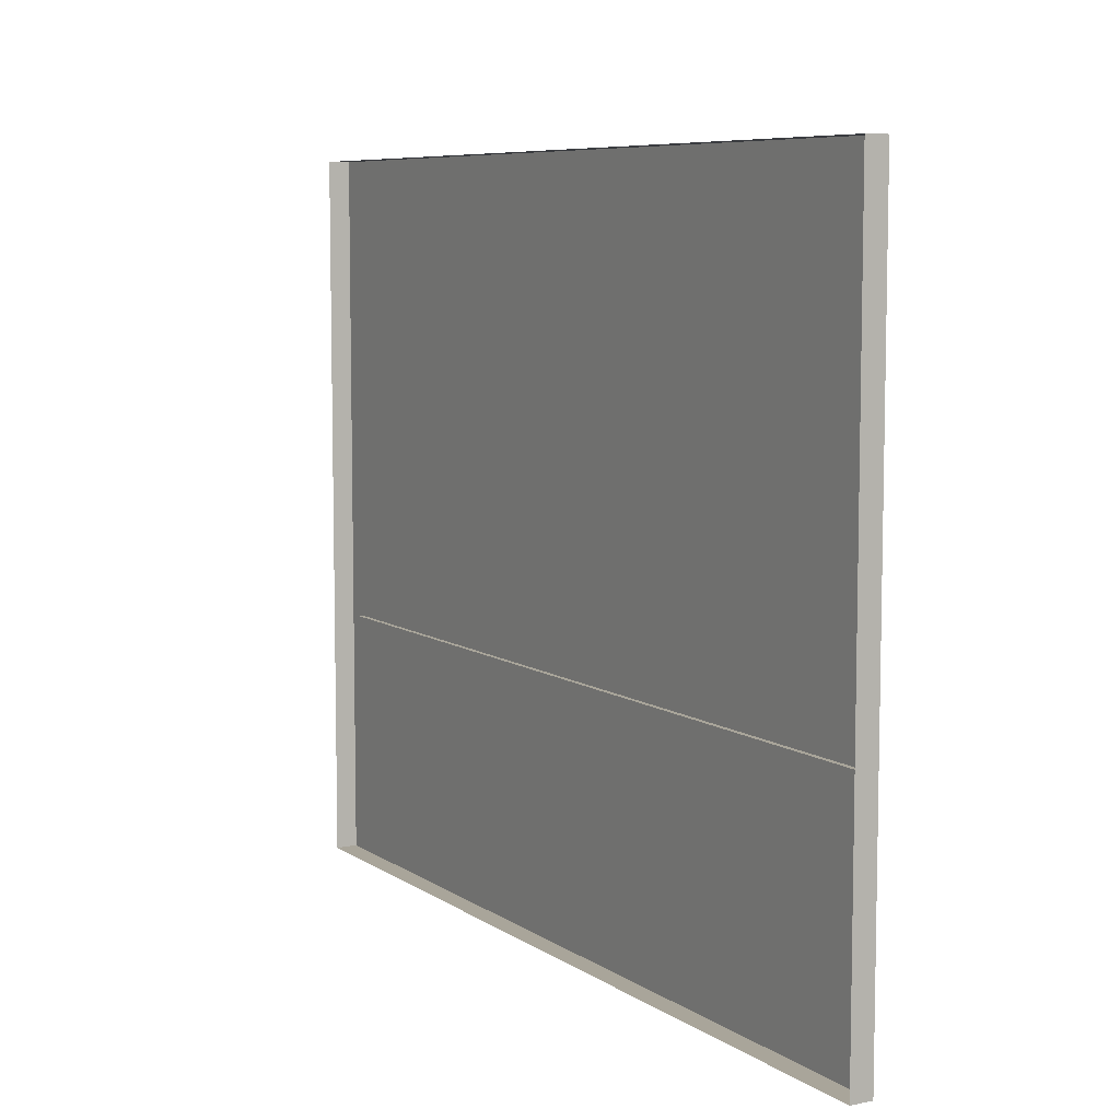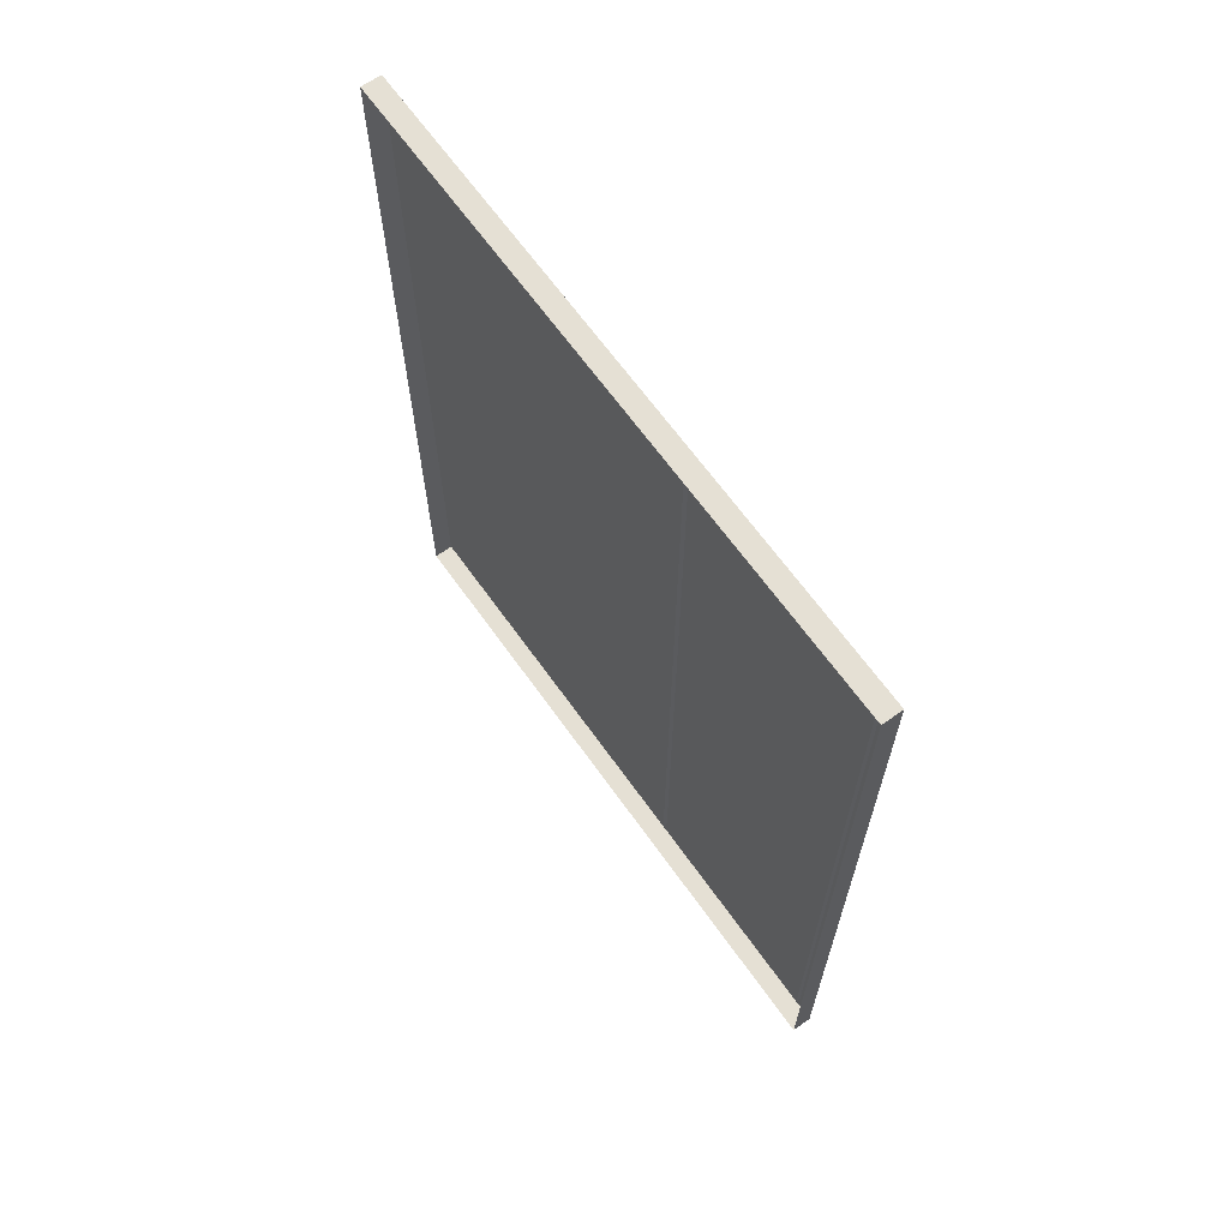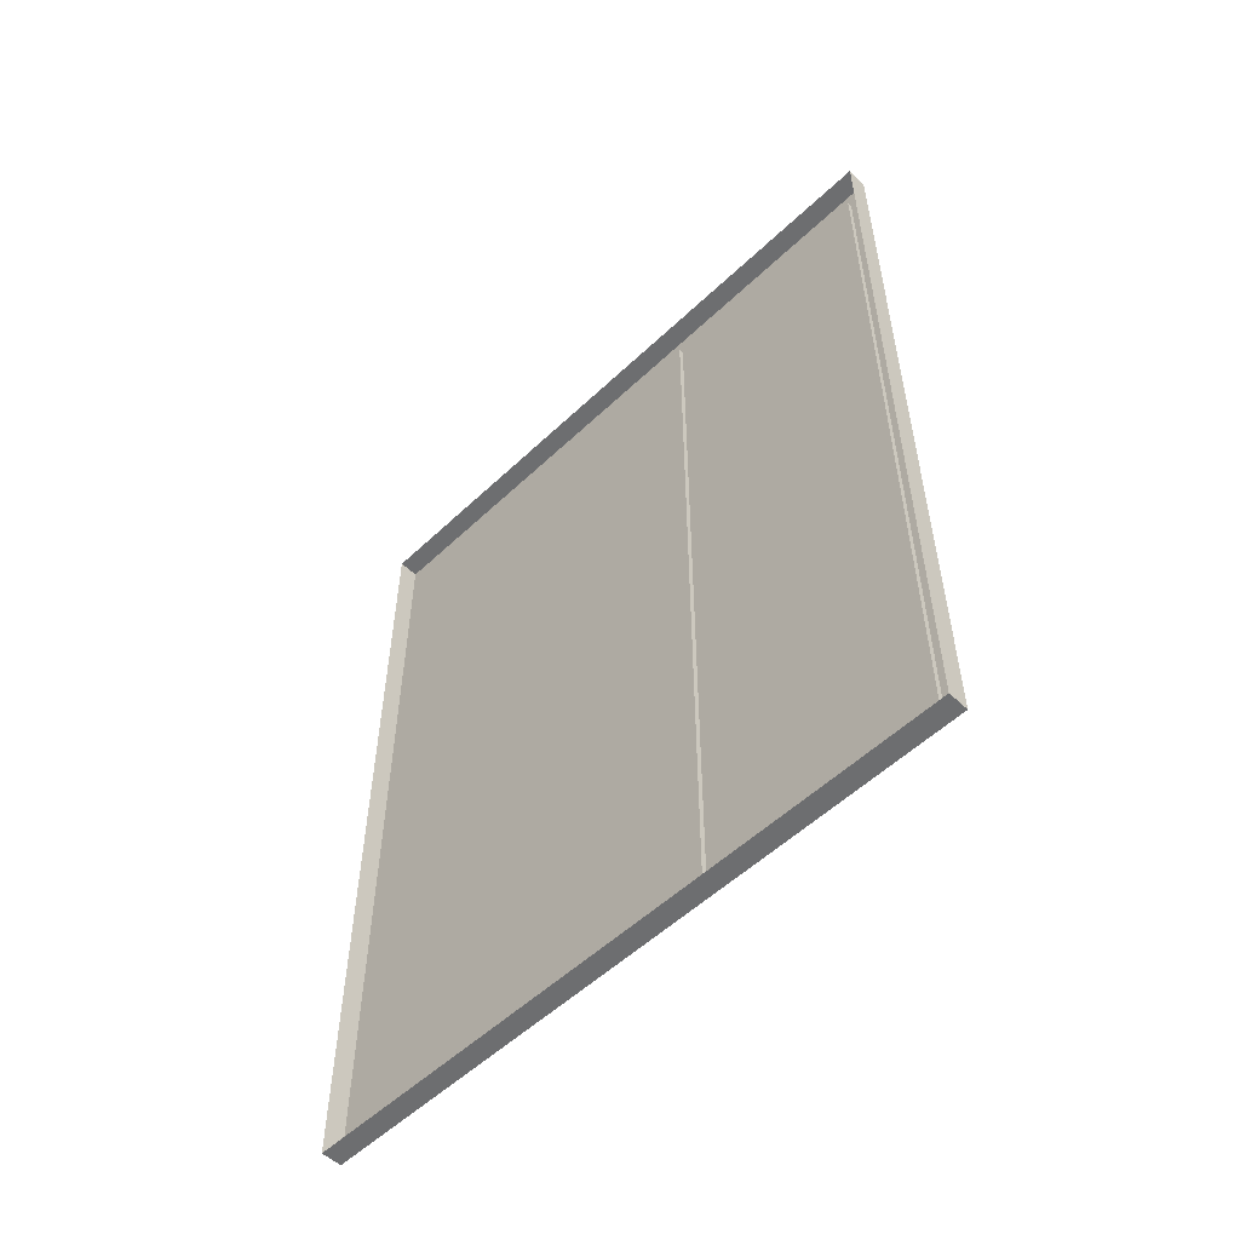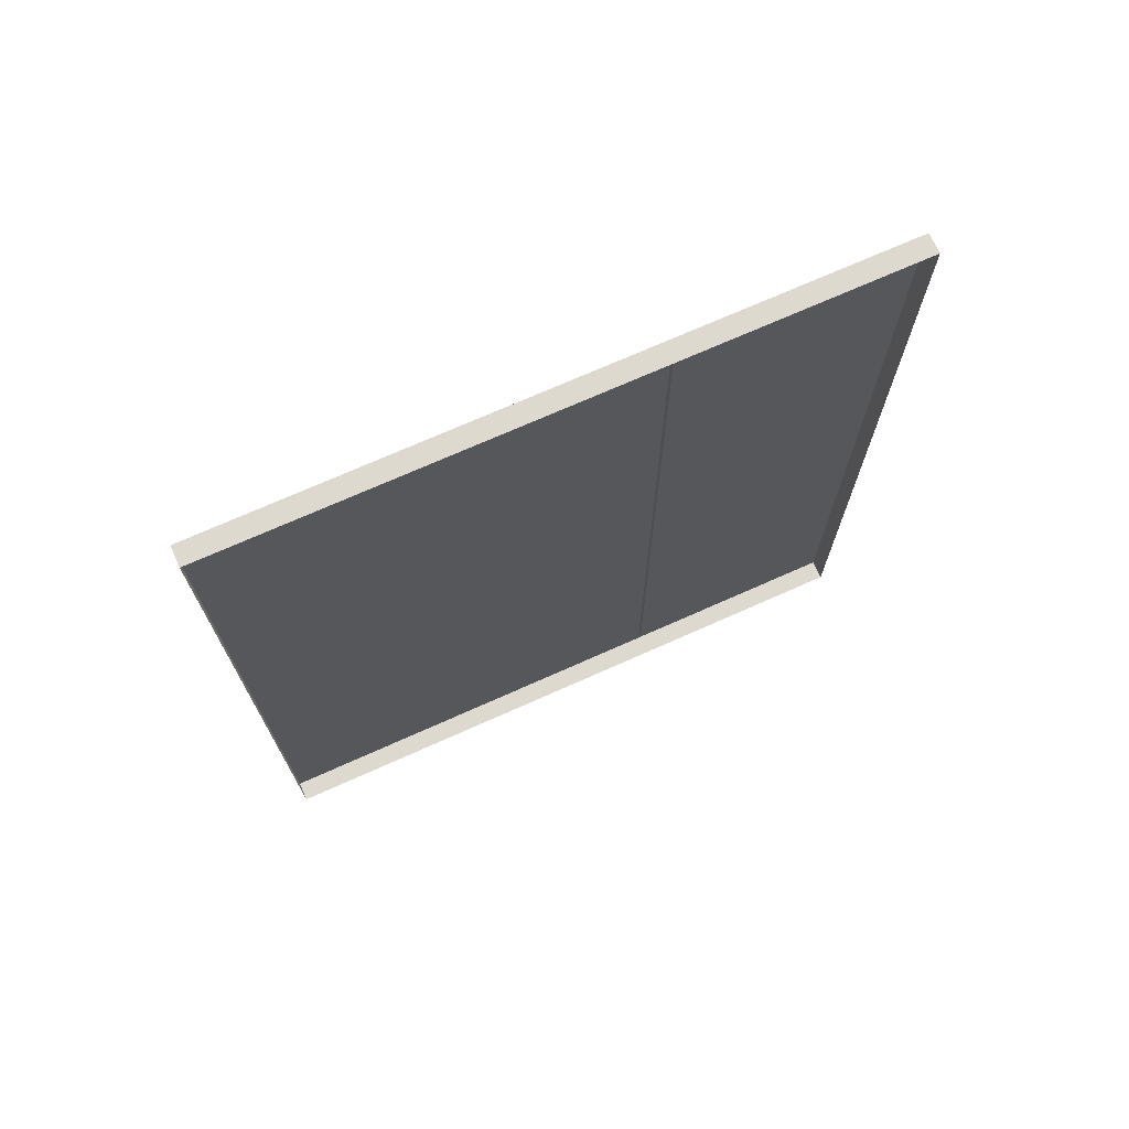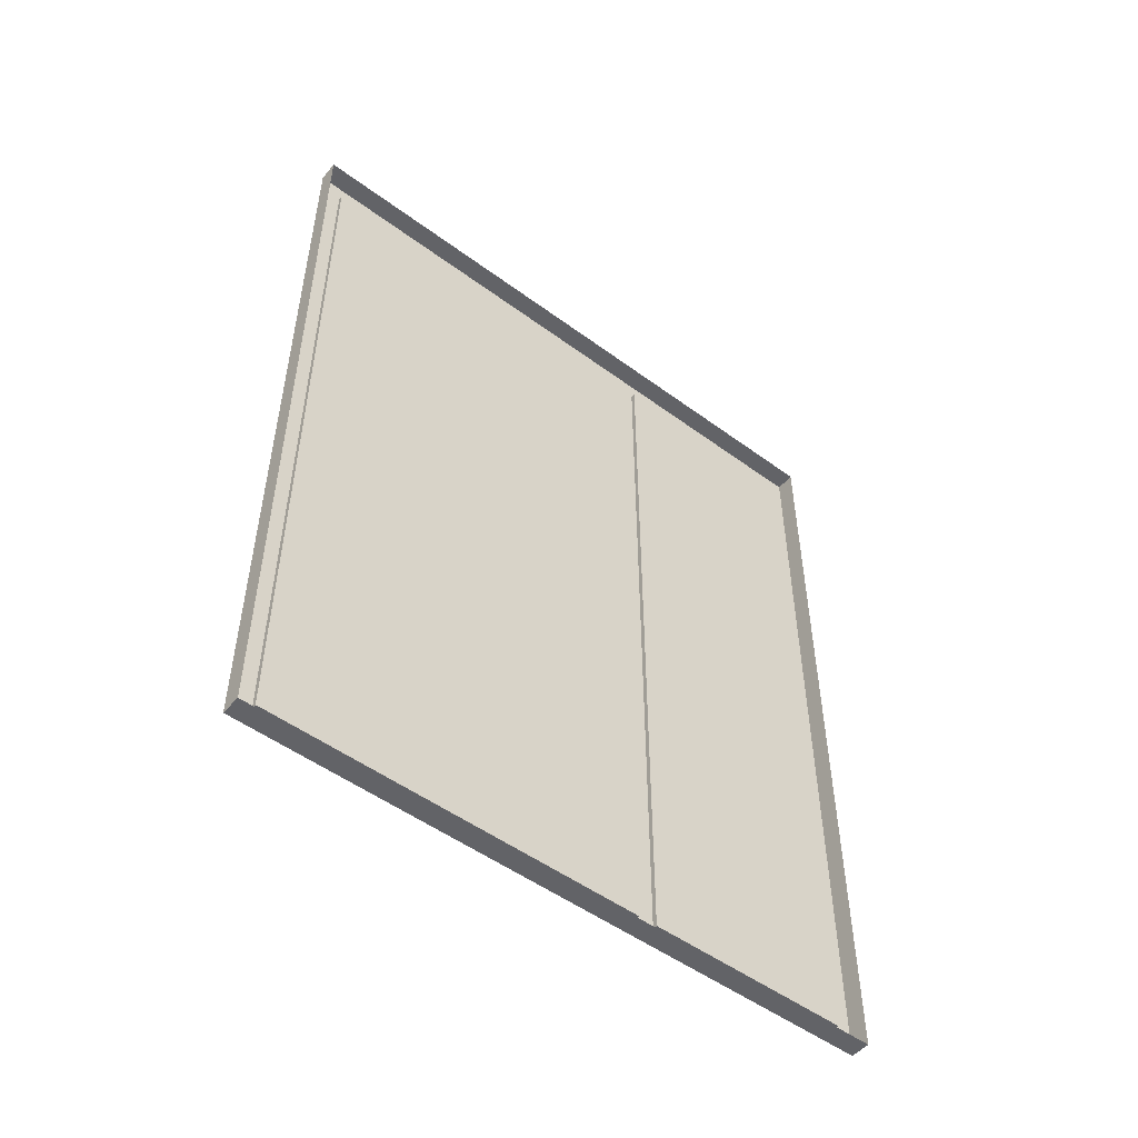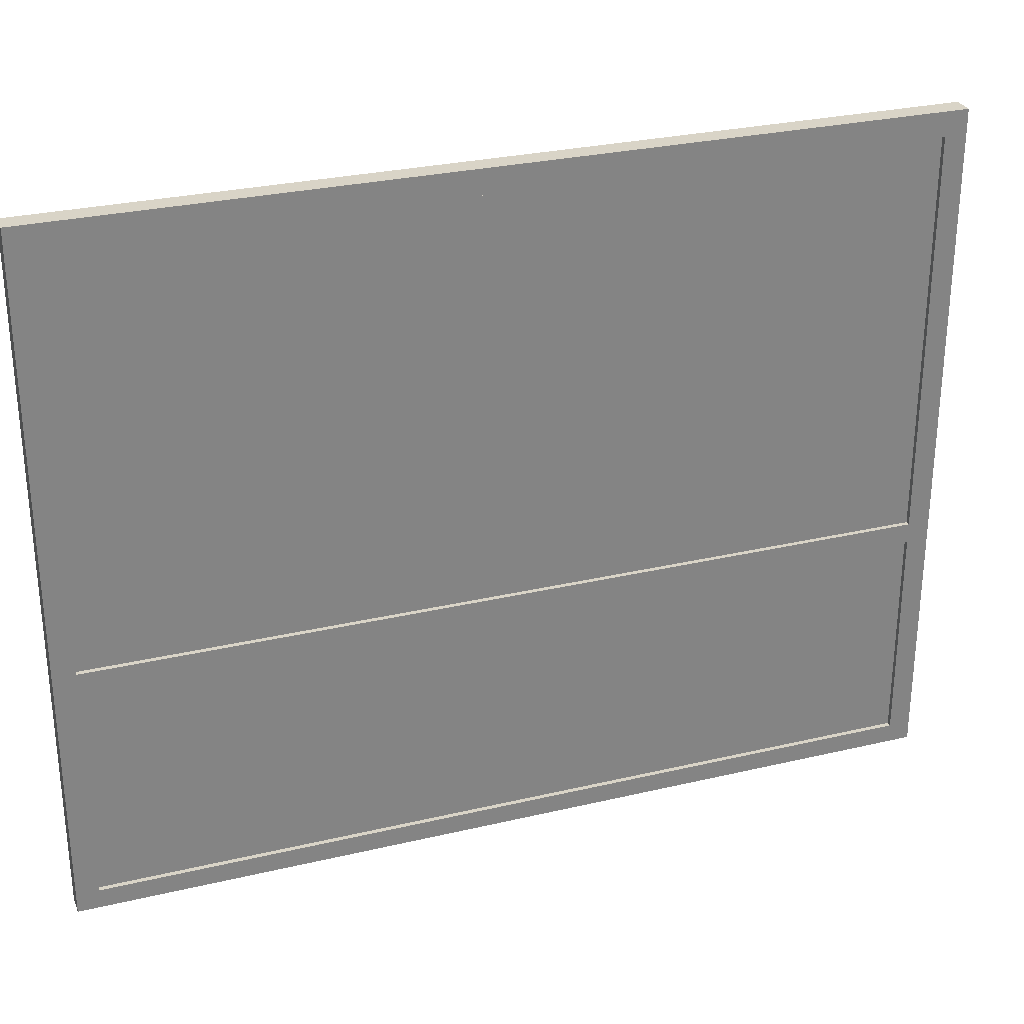
<metadata>
{"format":"obj","ext":"obj","renderer":"f3d","projection":"perspective","resolution":1024,"background":"white","views":[{"elev":7.5,"azim":-29.7,"up":"+Y"},{"elev":65.5,"azim":-35.4,"up":"+Z"},{"elev":-54.2,"azim":-44.9,"up":"+Z"},{"elev":71.4,"azim":-114.1,"up":"+Z"},{"elev":-51.0,"azim":-128.8,"up":"+Z"},{"elev":28.6,"azim":70.5,"up":"+Y"}]}
</metadata>
<code>
g default
v 0.004036 0.03025 0.9996
v 0.05204 0.03025 0.9996
v 0.004036 1.602 0.9996
v 0.05204 1.602 0.9996
v 0.004036 1.602 -0.9996
v 0.05204 1.602 -0.9996
v 0.004036 0.03025 -0.9996
v 0.05204 0.03025 -0.9996
v 0.05204 1.546 -0.9496
v 0.05204 1.546 0.9496
v 0.05204 0.07469 0.9496
v 0.05204 0.07469 -0.9496
v 0.05204 0.578 -0.9496
v 0.05204 0.578 0.9496
v 0.05204 0.6234 -0.9496
v 0.05204 0.6234 0.9496
v 0.04102 0.578 -0.9496
v 0.04102 0.578 0.9496
v 0.04102 0.07469 0.9496
v 0.04102 0.07469 -0.9496
v 0.04102 1.546 -0.9496
v 0.04102 1.546 0.9496
v 0.04102 0.6234 0.9496
v 0.04102 0.6234 -0.9496
g polySurface7 polySurface5 polySurface2 pCylinder2
f 3 1 4
f 4 1 2
f 4 6 3
f 3 6 5
f 6 8 5
f 5 8 7
f 1 7 2
f 2 7 8
f 17 18 20
f 20 18 19
f 15 16 13
f 13 16 14
f 21 22 24
f 24 22 23
f 13 14 17
f 17 14 18
f 14 11 18
f 18 11 19
f 11 12 19
f 19 12 20
f 12 13 20
f 20 13 17
f 9 10 21
f 21 10 22
f 10 16 22
f 22 16 23
f 16 15 23
f 23 15 24
f 15 9 24
f 24 9 21
f 6 4 9
f 9 4 10
f 4 2 10
f 10 2 16
f 16 2 14
f 2 11 14
f 12 11 8
f 8 11 2
f 6 9 8
f 9 15 8
f 15 13 8
f 13 12 8
g default
v 0.004036 0.03025 0.9996
v 0.05204 0.03025 0.9996
v 0.004036 1.602 0.9996
v 0.05204 1.602 0.9996
v 0.004036 1.602 -0.9996
v 0.05204 1.602 -0.9996
v 0.004036 0.03025 -0.9996
v 0.05204 0.03025 -0.9996
v 0.05204 1.546 -0.9496
v 0.05204 1.546 0.9496
v 0.05204 0.07469 0.9496
v 0.05204 0.07469 -0.9496
v 0.05204 0.578 -0.9496
v 0.05204 0.578 0.9496
v 0.05204 0.6234 -0.9496
v 0.05204 0.6234 0.9496
v 0.04102 0.578 -0.9496
v 0.04102 0.578 0.9496
v 0.04102 0.07469 0.9496
v 0.04102 0.07469 -0.9496
v 0.04102 1.546 -0.9496
v 0.04102 1.546 0.9496
v 0.04102 0.6234 0.9496
v 0.04102 0.6234 -0.9496
g polySurface7 polySurface5 polySurface2 pCylinder2
f 27 25 28
f 28 25 26
f 28 30 27
f 27 30 29
f 30 32 29
f 29 32 31
f 25 31 26
f 26 31 32
f 41 42 44
f 44 42 43
f 39 40 37
f 37 40 38
f 45 46 48
f 48 46 47
f 37 38 41
f 41 38 42
f 38 35 42
f 42 35 43
f 35 36 43
f 43 36 44
f 36 37 44
f 44 37 41
f 33 34 45
f 45 34 46
f 34 40 46
f 46 40 47
f 40 39 47
f 47 39 48
f 39 33 48
f 48 33 45
f 30 28 33
f 33 28 34
f 28 26 34
f 34 26 40
f 40 26 38
f 26 35 38
f 36 35 32
f 32 35 26
f 30 33 32
f 33 39 32
f 39 37 32
f 37 36 32

</code>
